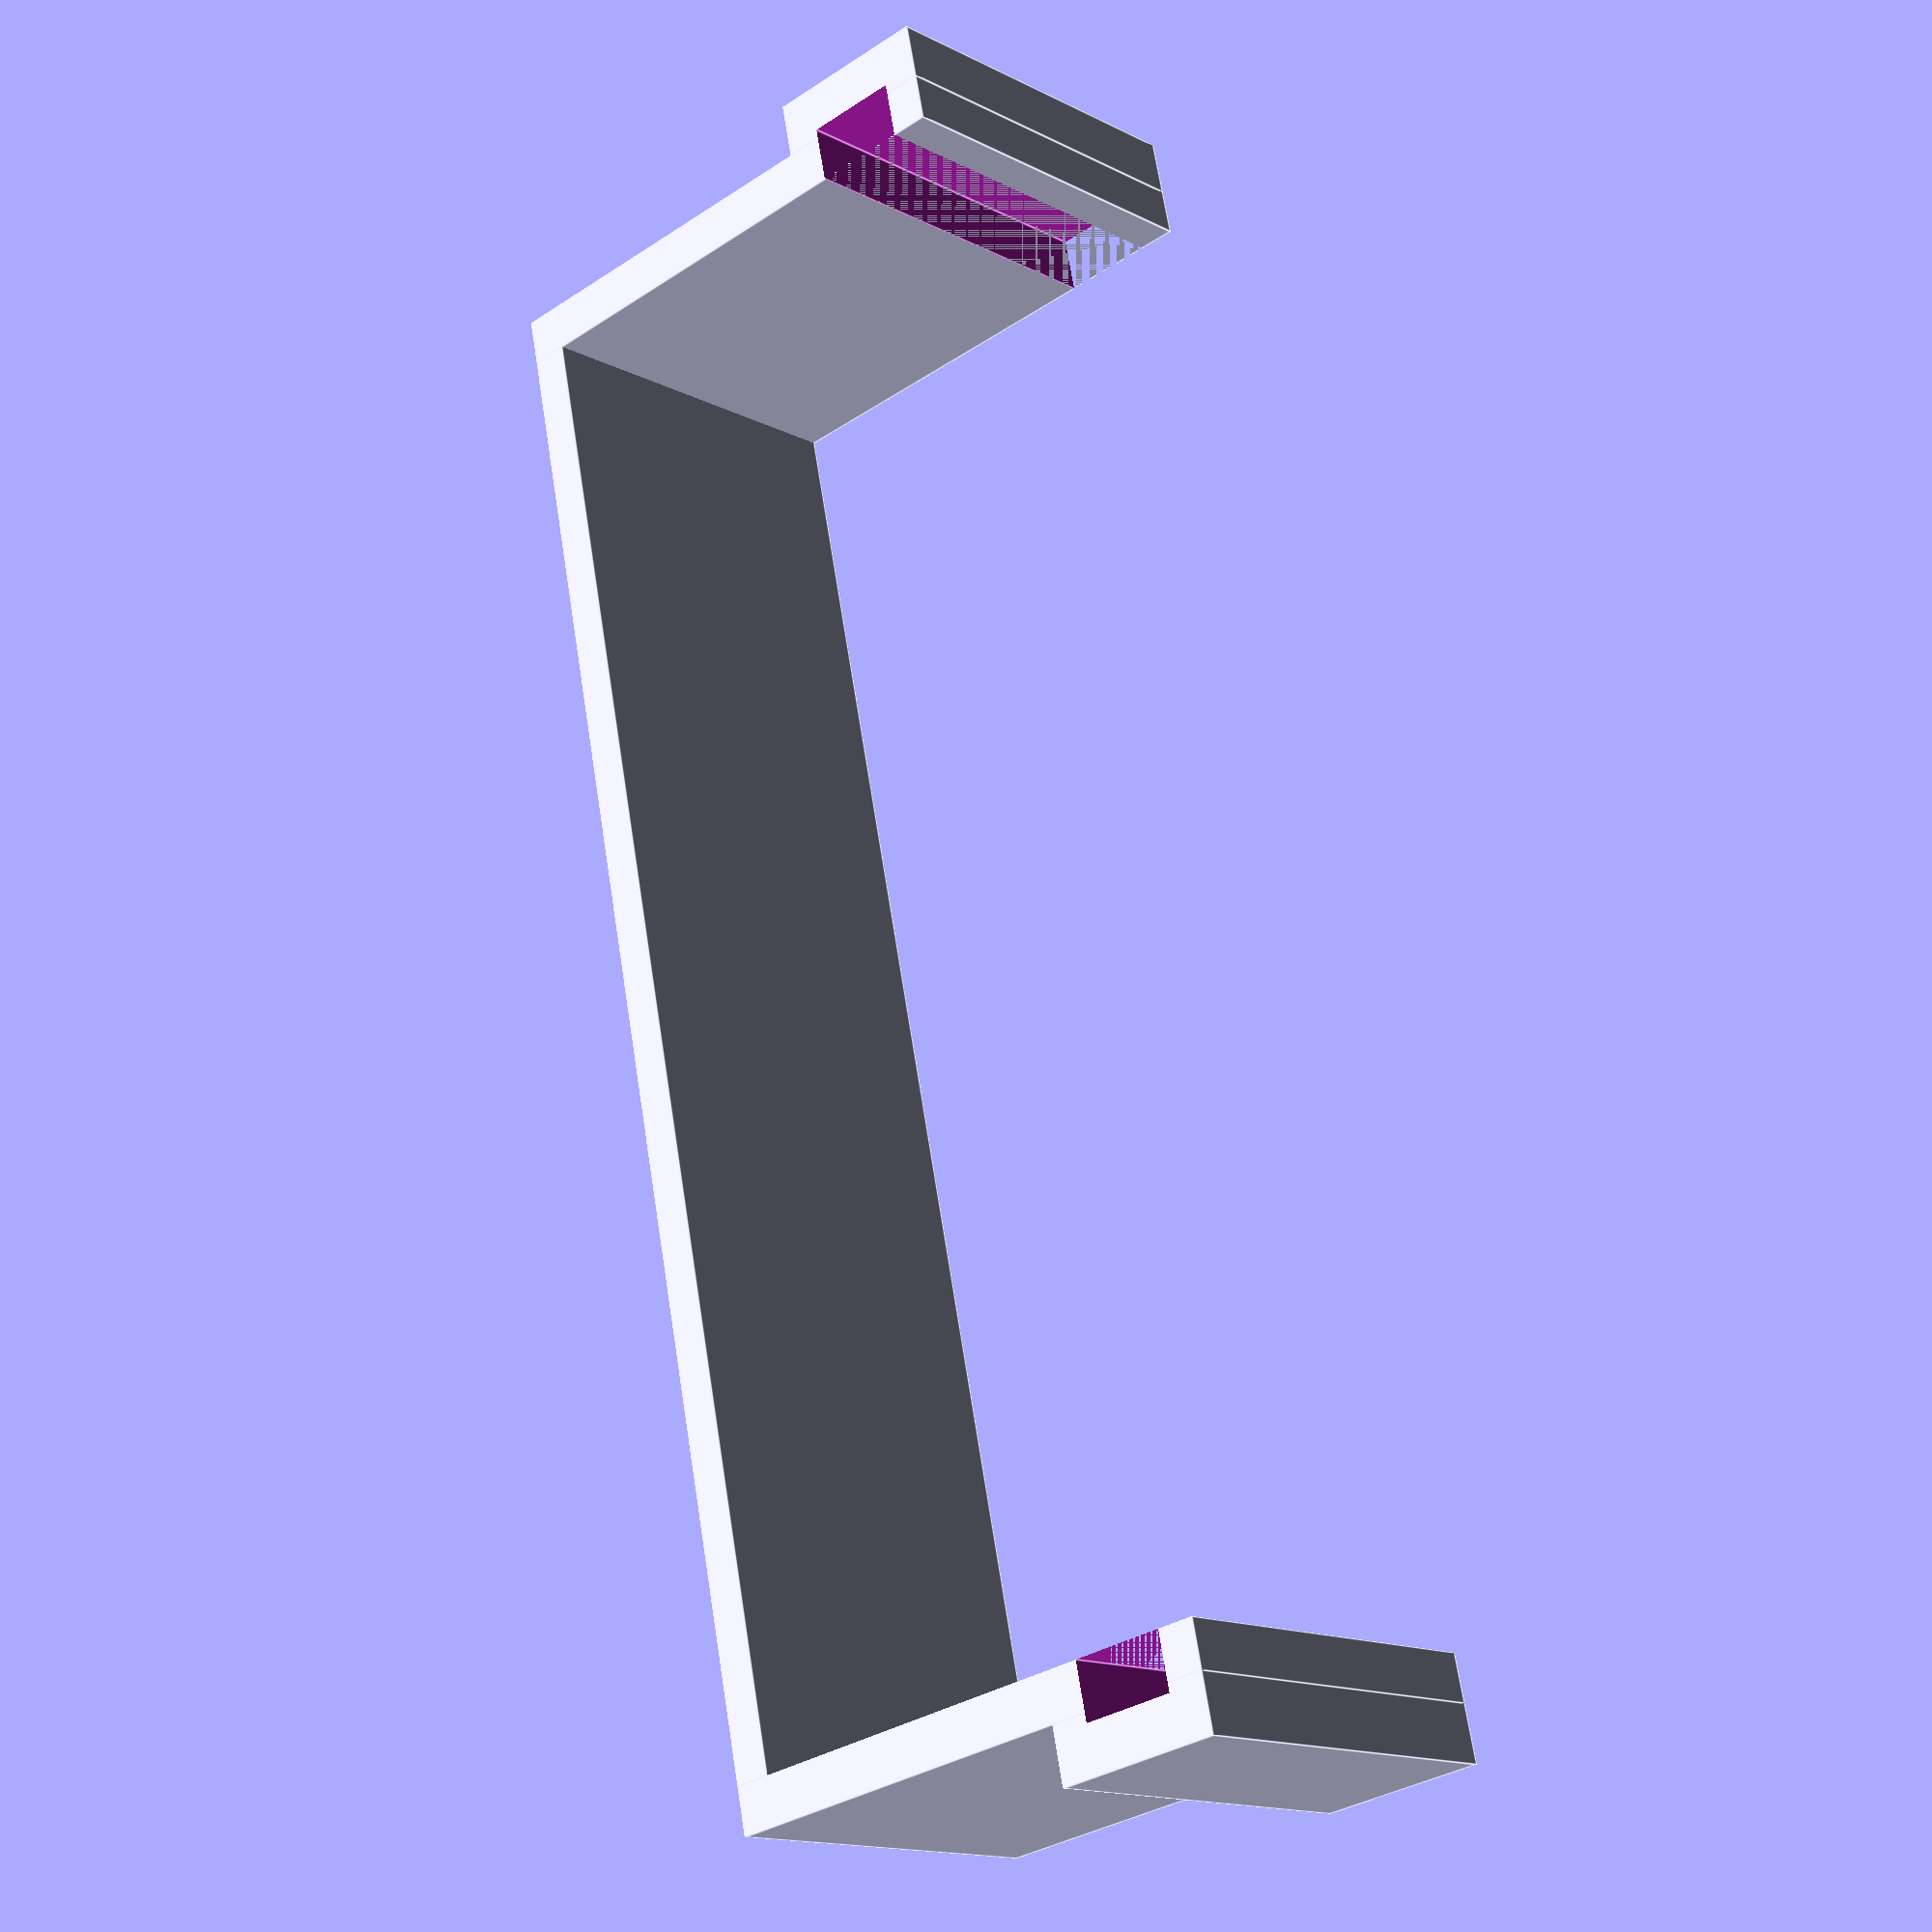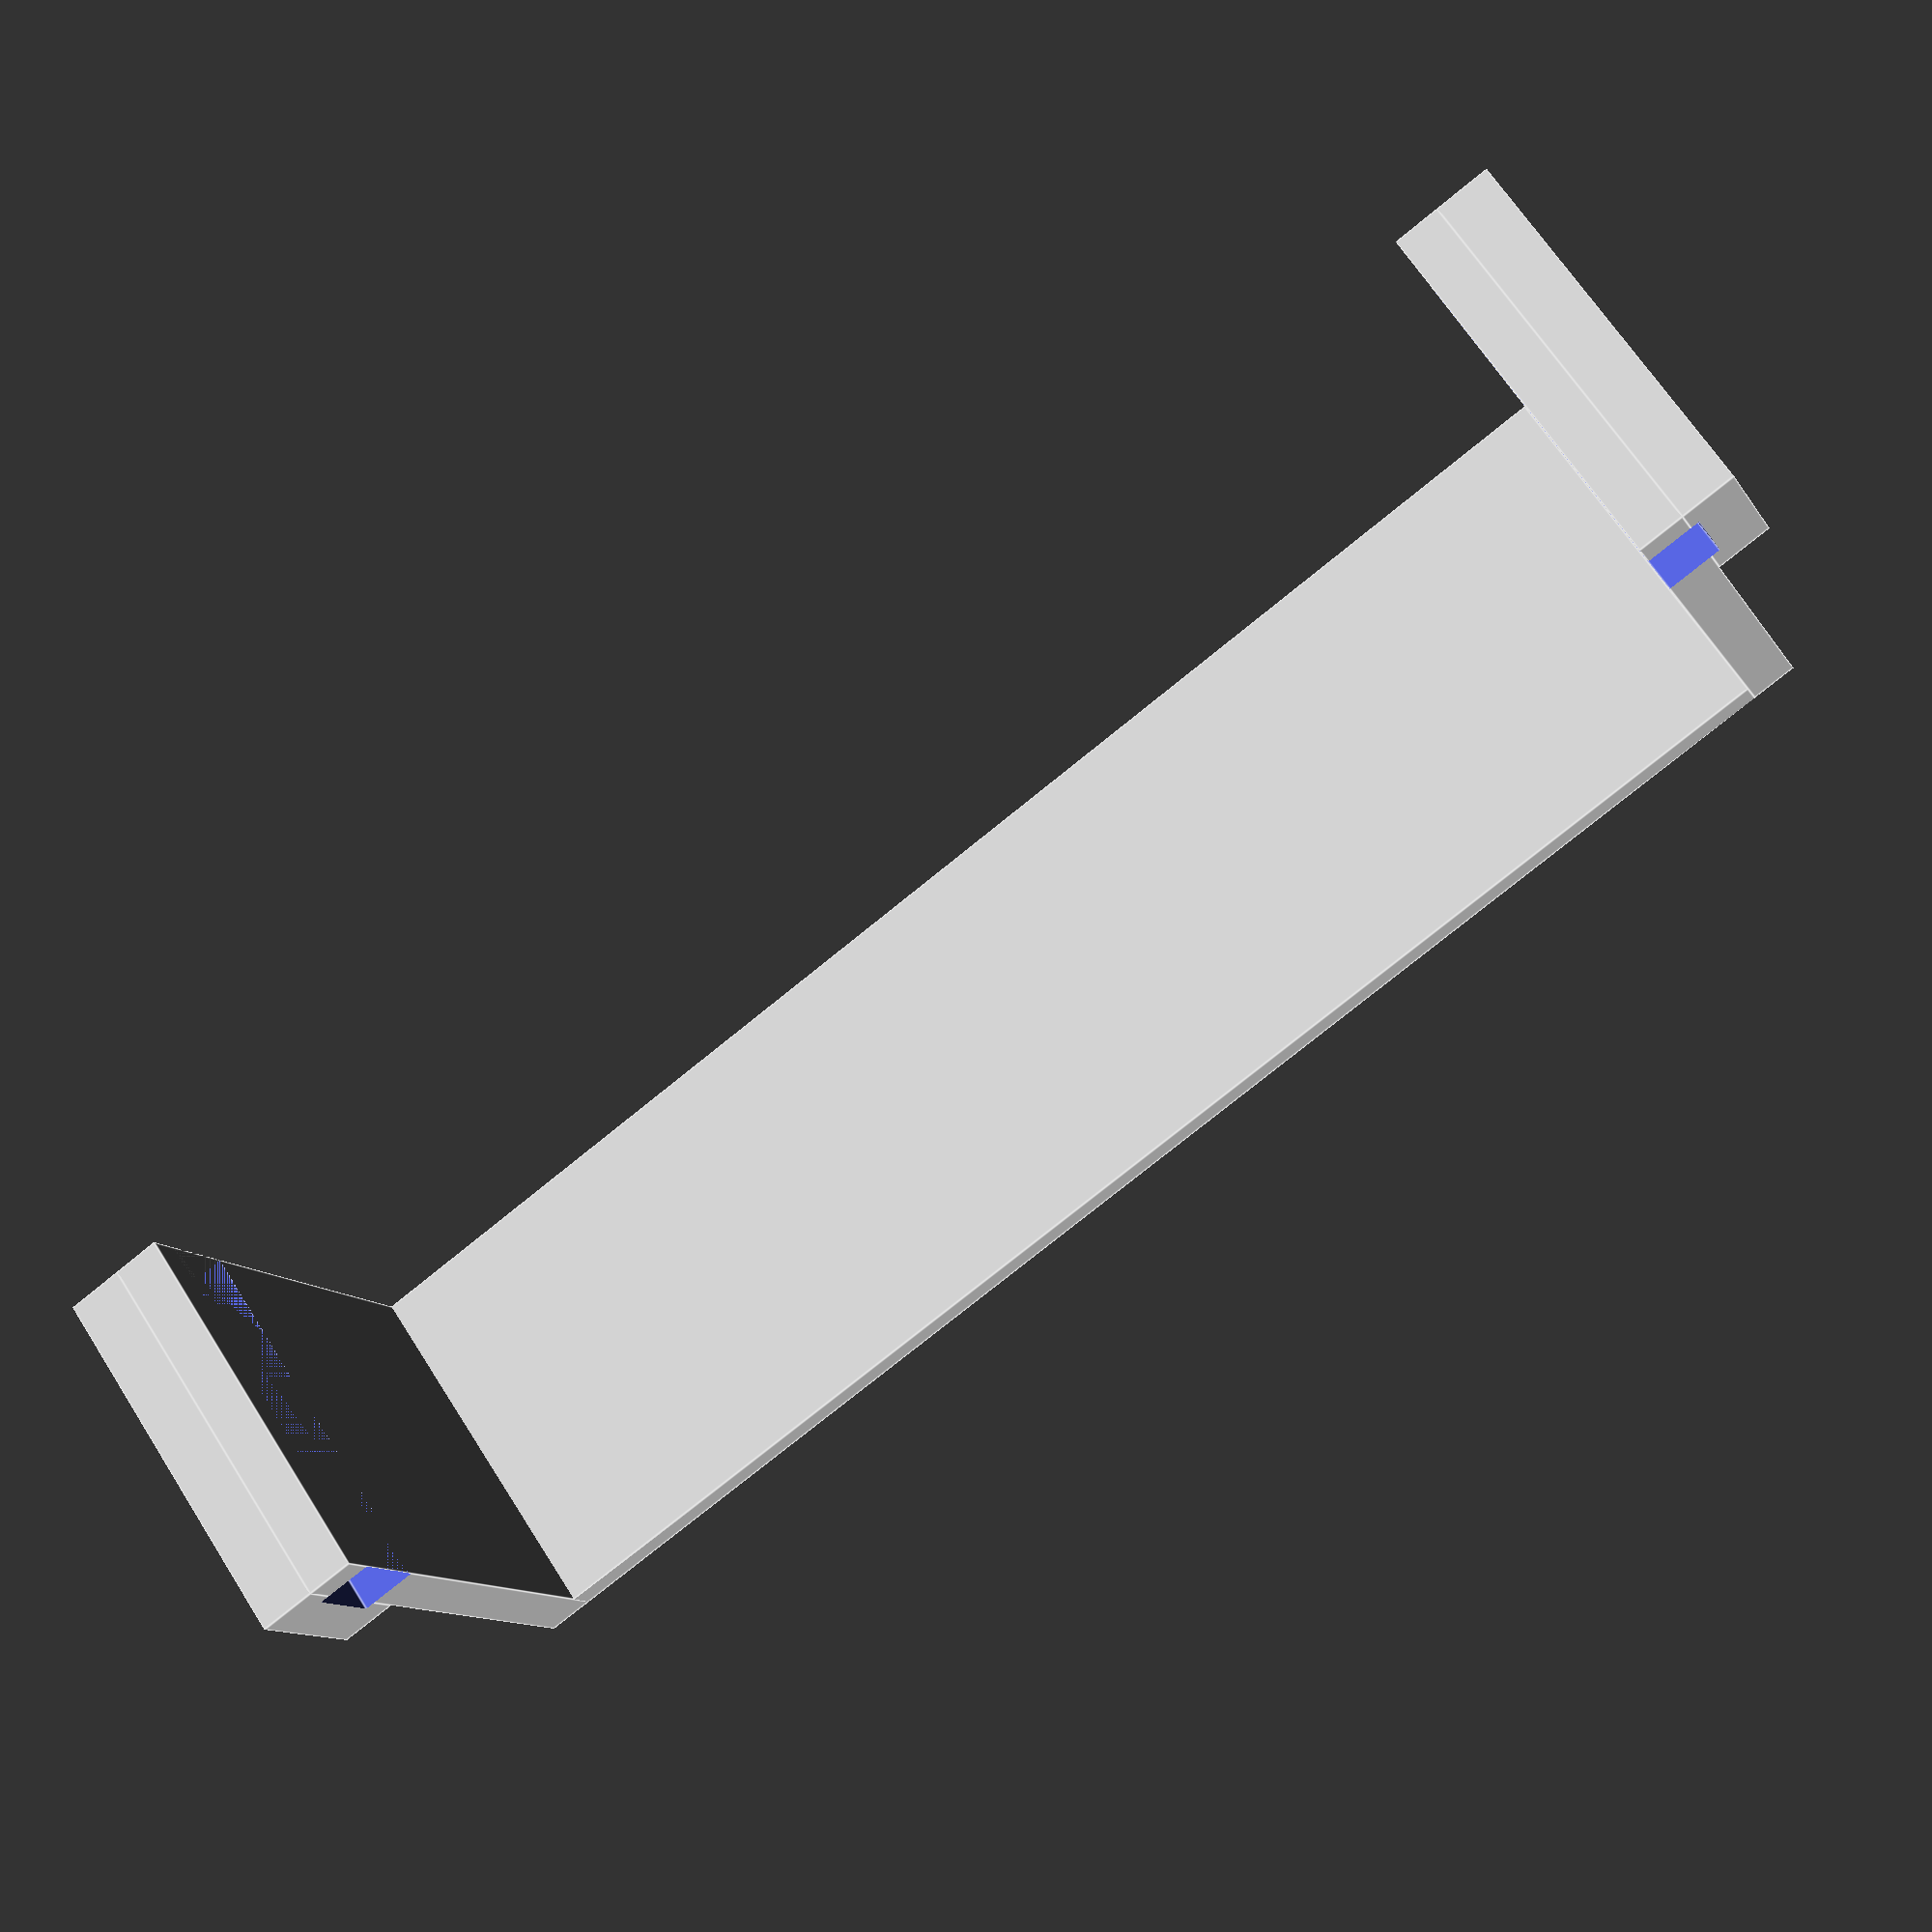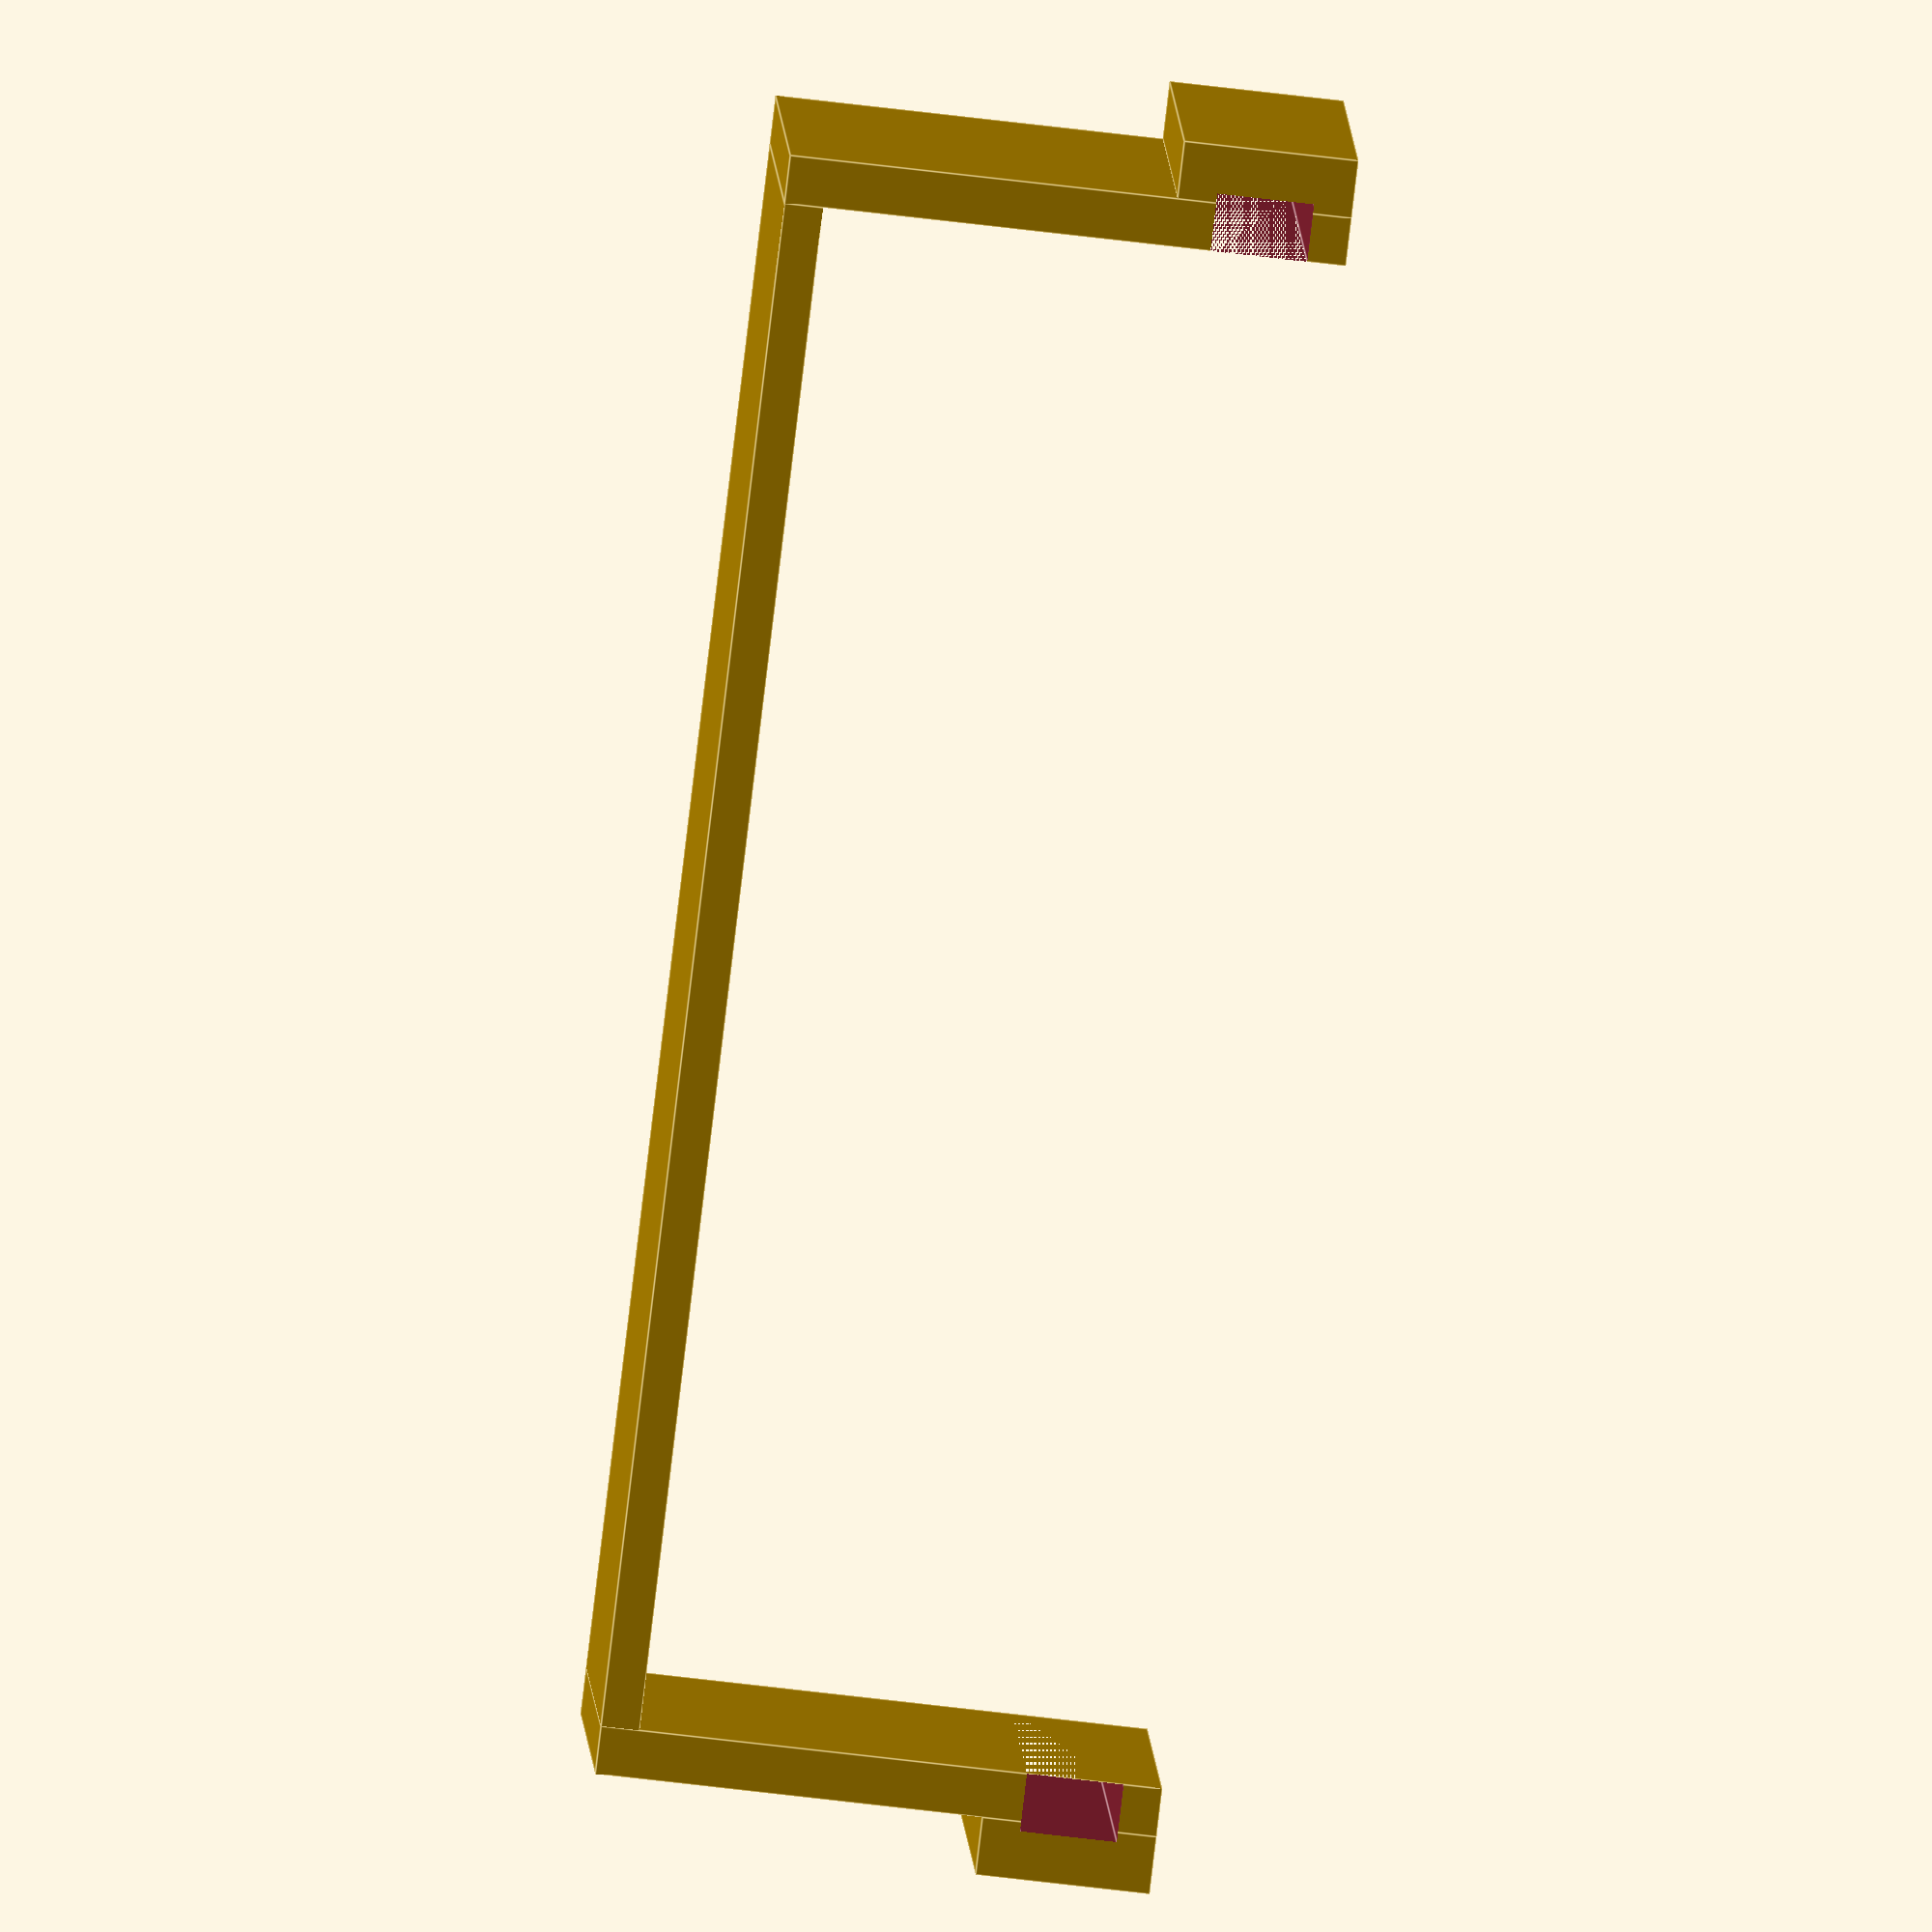
<openscad>
/*
Everything is in milimeters
 */

width_casing = 82;
height_casing = 20;

width_seb_phone = 77;
width = 2;
width_side = (width_casing - width_seb_phone) / 2;
width_break = 9;
depth_break = 3;

length_side = 29;

hole_width = 5;
hole_depth = 3;
hole_position = length_side - width_break / 2 - hole_width/2;

difference(){
    union()
        {
        // Back side
        translate([-width_casing/2, 0, 0])
            cube([width_casing, width, height_casing]);
        // Right side
        translate([width_casing/2, 0, 0])
            cube([width_side, length_side, height_casing]);
        // Left side
        translate([-width_casing/2, 0, 0])
            cube([width_side, length_side, height_casing]);
        // Left break
        translate([-width_casing/2-depth_break, length_side - width_break, 0])
            cube([depth_break, width_break, height_casing]);
        // Right break
        translate([width_casing/2+width_side, length_side - width_break, 0])
            cube([depth_break, width_break, height_casing]);
    };
    union(){
    // Left hole (for adding more of these things..)
    translate([width_casing/2, hole_position, -1])
        cube([hole_depth, hole_width, 1.1*height_casing]);
    // Right hole (for adding more of these things..)
    translate([-width_casing/2-hole_depth+width_side, hole_position, -1])
        cube([hole_depth, hole_width, 1.1*height_casing]);
}
}
</openscad>
<views>
elev=14.3 azim=78.0 roll=41.6 proj=p view=edges
elev=294.4 azim=336.6 roll=327.6 proj=p view=edges
elev=171.1 azim=83.2 roll=2.2 proj=o view=edges
</views>
